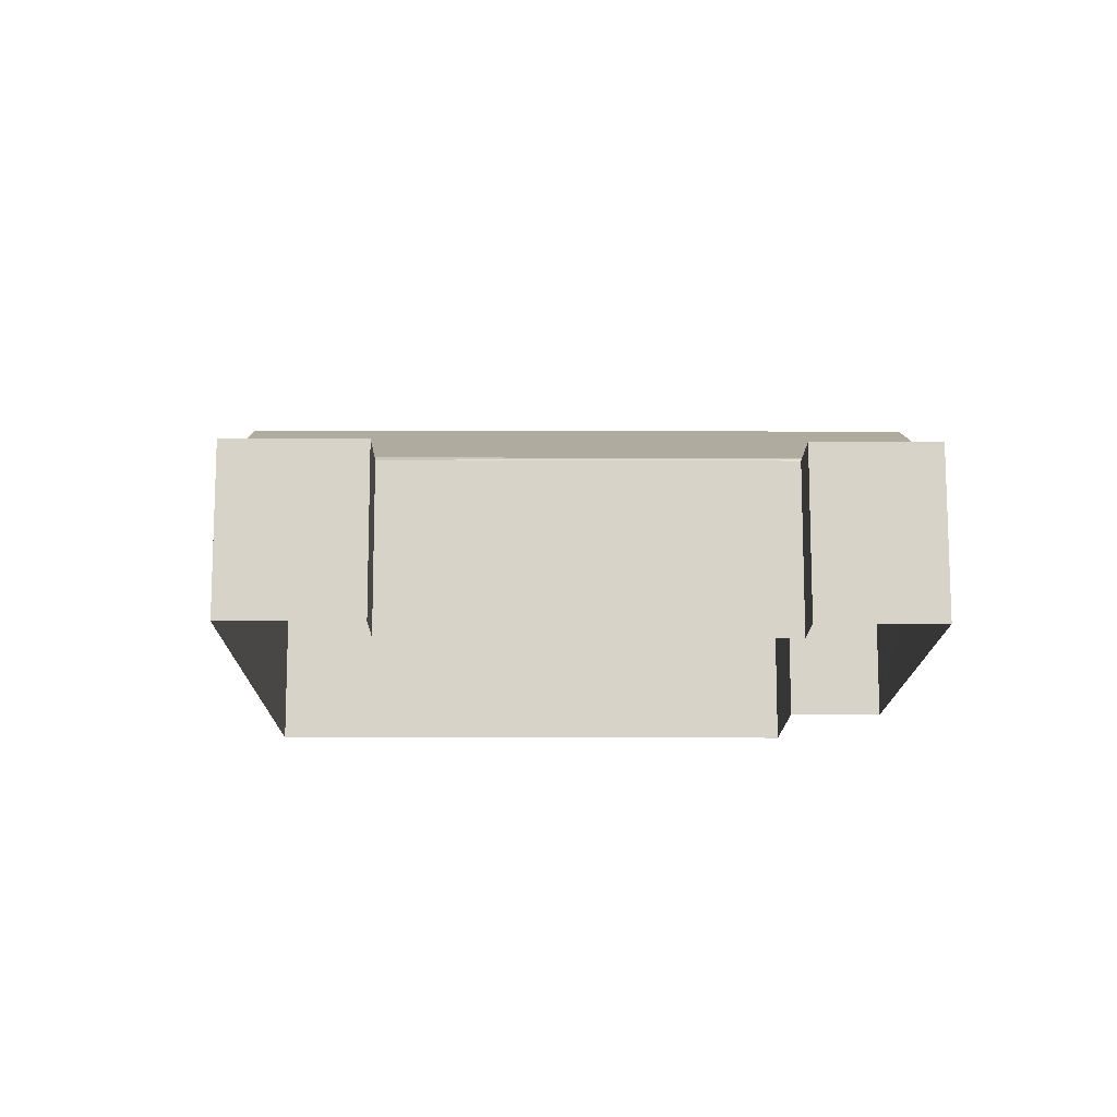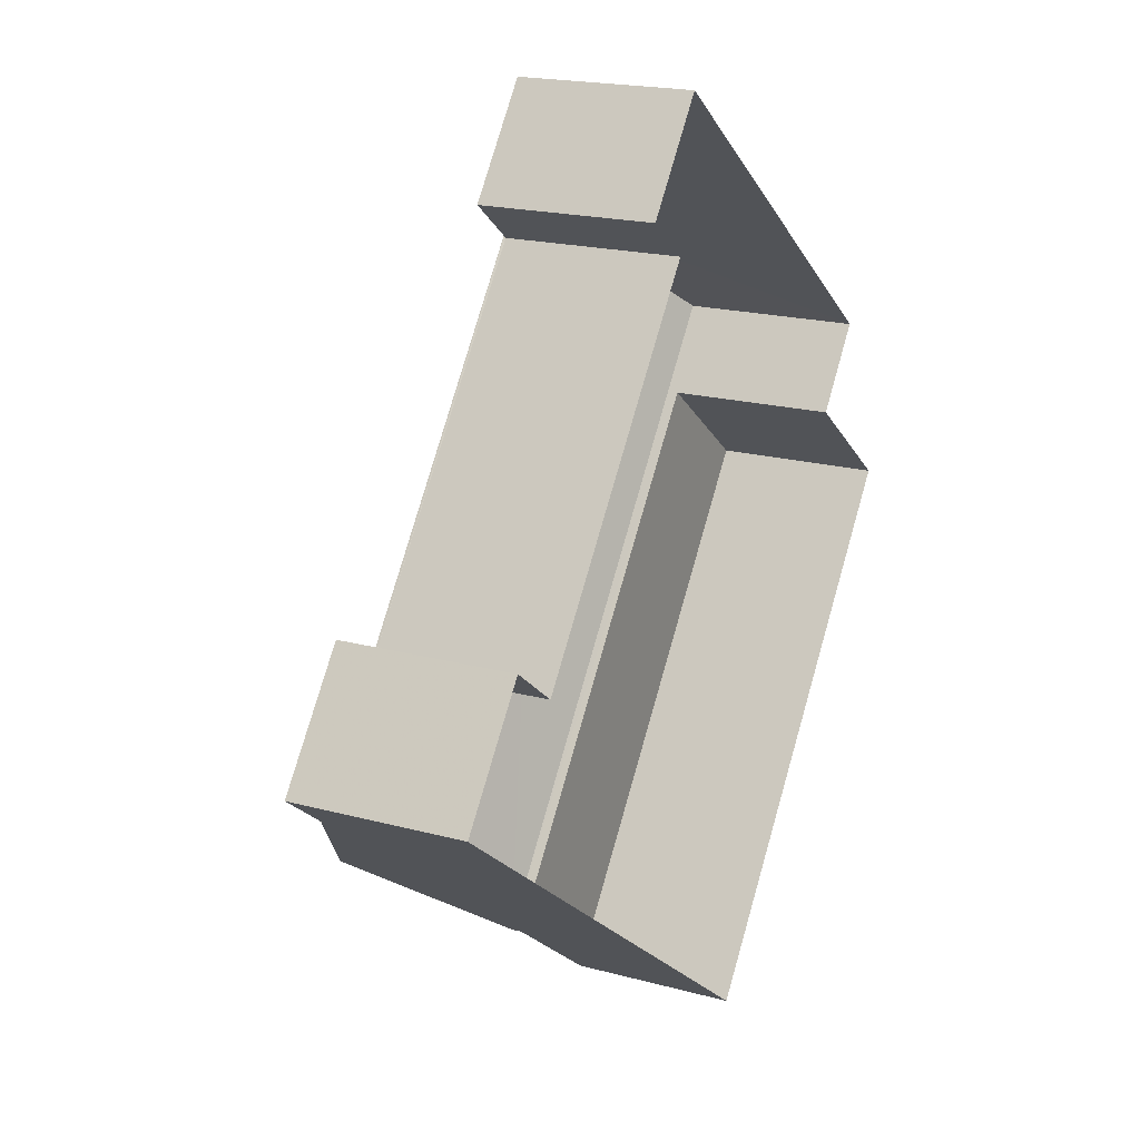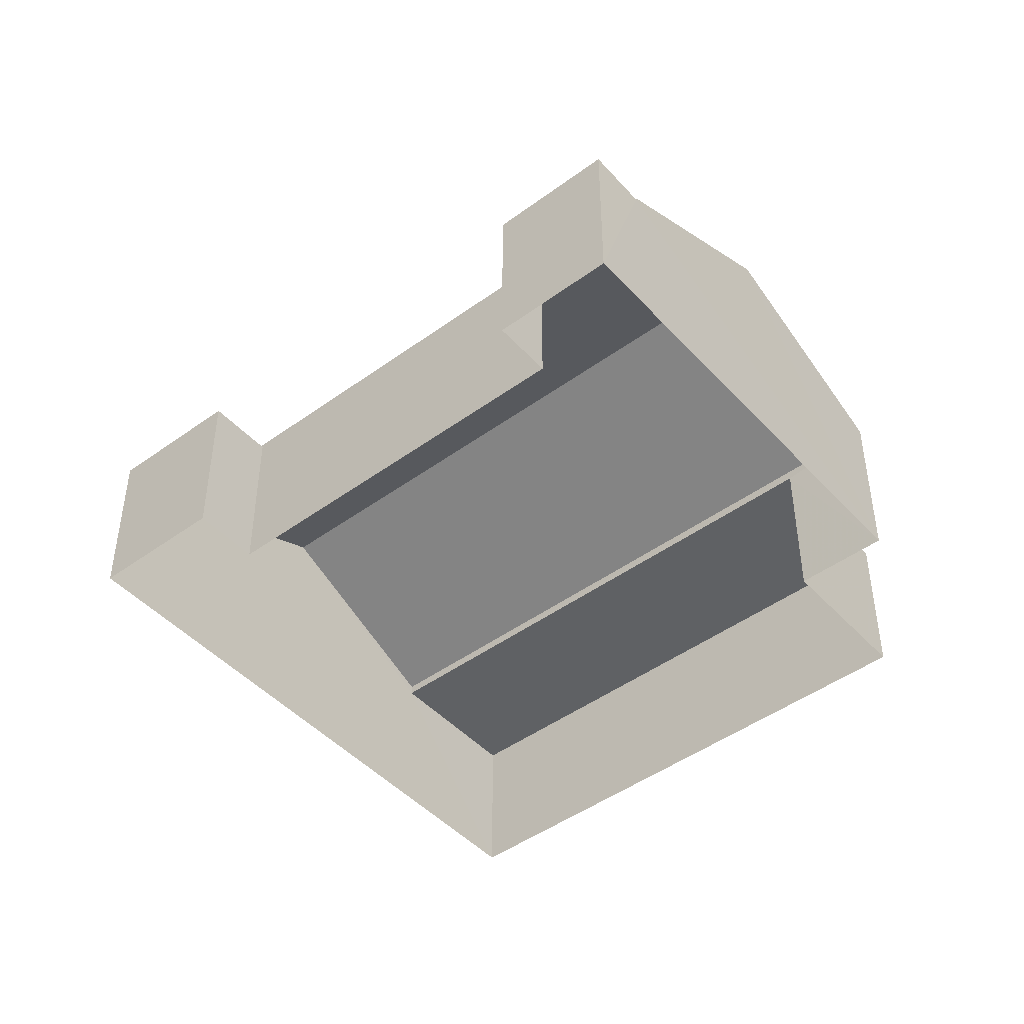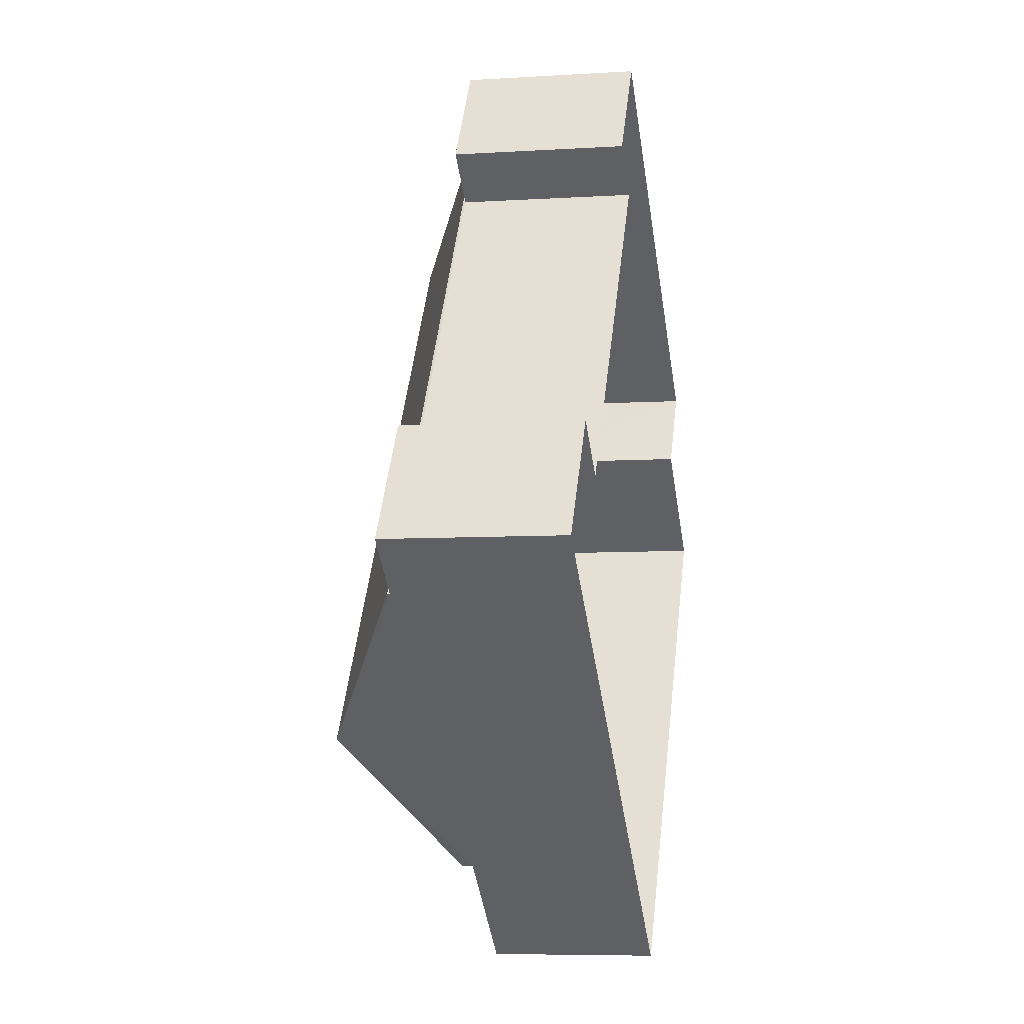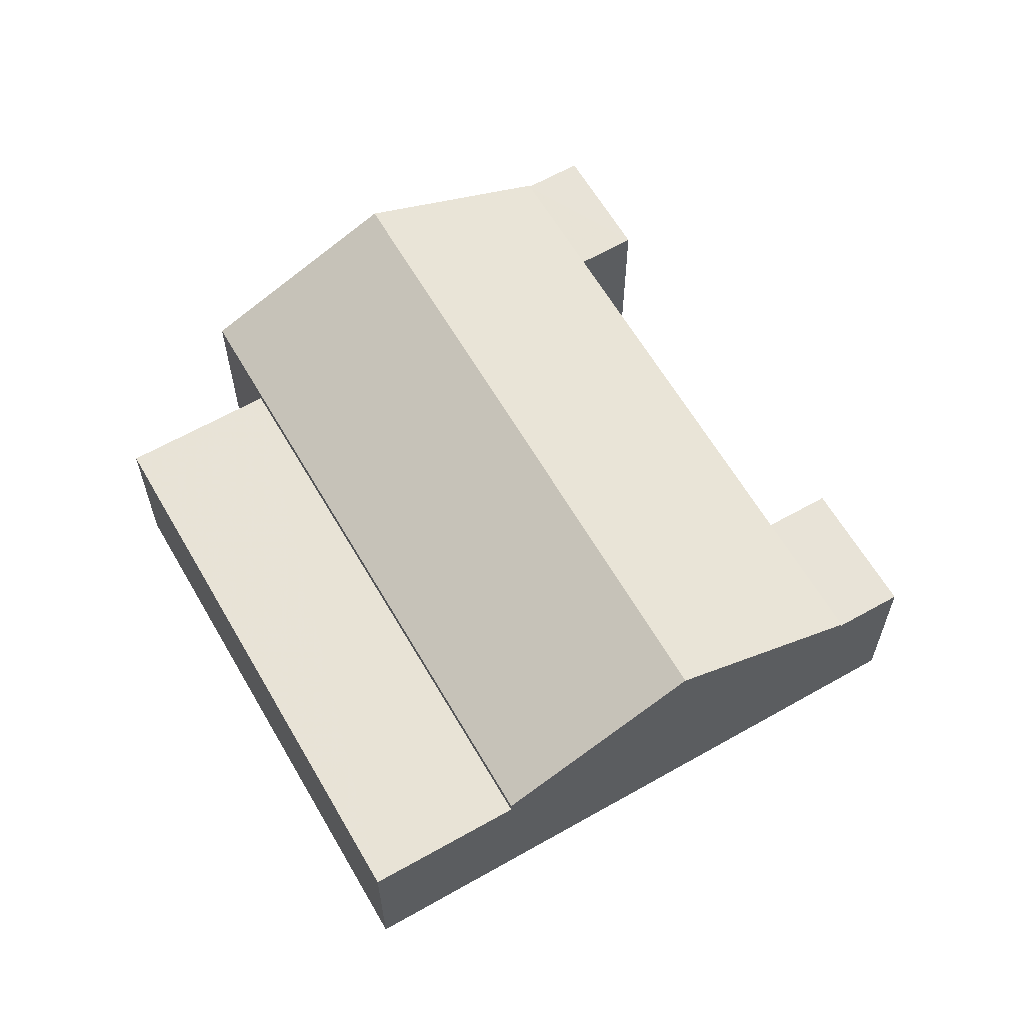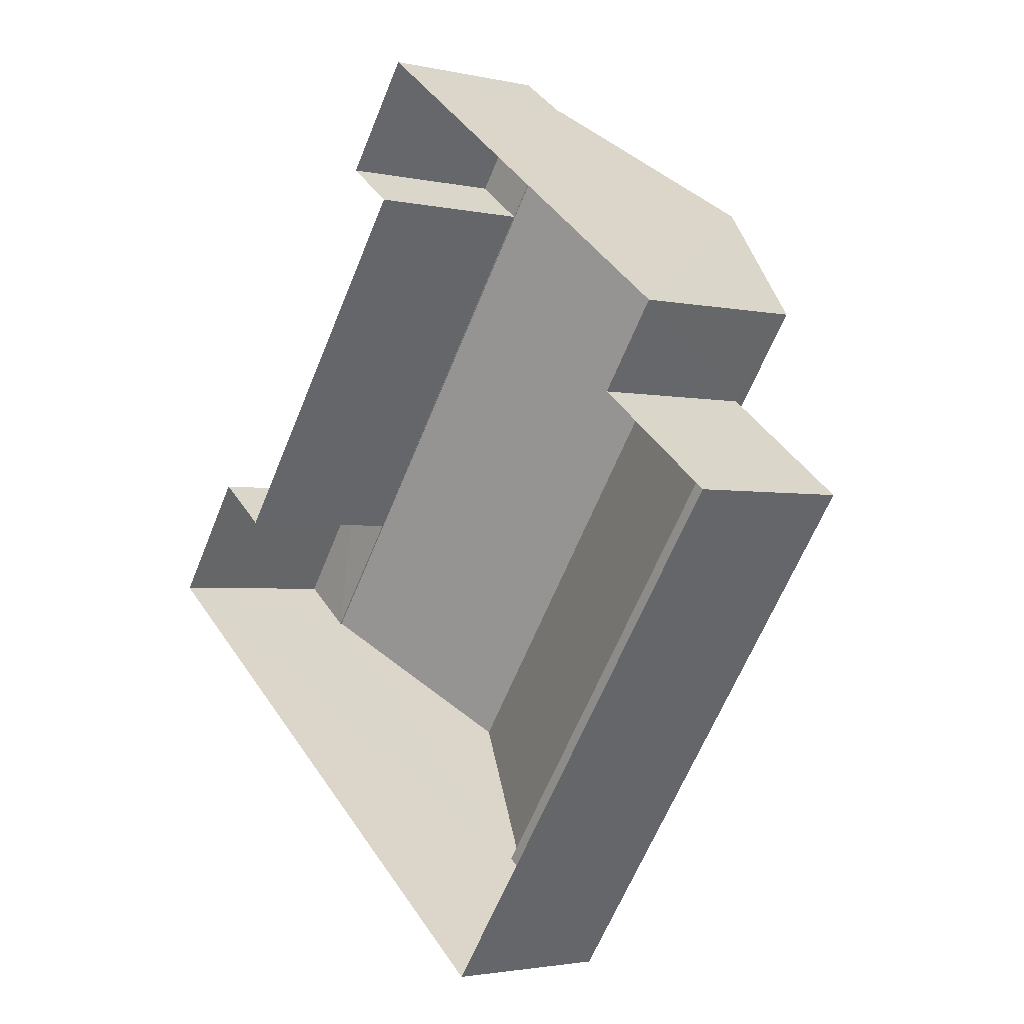
<metadata>
{"format":"obj","ext":"obj","renderer":"f3d","projection":"perspective","resolution":1024,"background":"white","views":[{"elev":-13.7,"azim":126.2,"up":"+Z"},{"elev":18.7,"azim":117.4,"up":"+Y"},{"elev":-46.3,"azim":166.3,"up":"+Z"},{"elev":-7.2,"azim":100.6,"up":"+Y"},{"elev":62.4,"azim":6.6,"up":"+Z"},{"elev":-2.4,"azim":-128.7,"up":"+Y"}]}
</metadata>
<code>
v -2.237e+05 -1.281e+05 15.76
v -2.237e+05 -1.281e+05 15.76
v -2.238e+05 -1.281e+05 15.76
v -2.238e+05 -1.281e+05 15.76
v -2.238e+05 -1.281e+05 15.76
v -2.237e+05 -1.281e+05 15.76
v -2.237e+05 -1.281e+05 15.76
v -2.237e+05 -1.281e+05 15.76
v -2.237e+05 -1.281e+05 15.76
v -2.237e+05 -1.281e+05 15.76
v -2.237e+05 -1.281e+05 18.92
v -2.237e+05 -1.281e+05 18.92
v -2.237e+05 -1.281e+05 18.92
v -2.237e+05 -1.281e+05 18.92
v -2.238e+05 -1.281e+05 18.78
v -2.238e+05 -1.281e+05 18.78
v -2.237e+05 -1.281e+05 18.78
v -2.237e+05 -1.281e+05 18.78
v -2.238e+05 -1.281e+05 20.6
v -2.237e+05 -1.281e+05 18.97
v -2.237e+05 -1.281e+05 20.6
v -2.238e+05 -1.281e+05 18.97
v -2.237e+05 -1.281e+05 18.97
v -2.237e+05 -1.281e+05 18.97
v -2.237e+05 -1.281e+05 18.92
v -2.237e+05 -1.281e+05 18.92
v -2.237e+05 -1.281e+05 18.92
v -2.237e+05 -1.281e+05 18.92
f 1 2 3
f 4 5 6
f 3 2 5
f 2 1 7
f 8 9 10
f 6 9 8
f 5 2 9
f 6 5 9
f 11 12 13
f 14 11 13
f 15 16 17
f 18 15 17
f 19 20 21
f 19 22 20
f 21 23 19
f 21 24 23
f 25 26 27
f 25 28 26
f 22 19 3
f 3 25 1
f 19 23 25
f 1 25 27
f 3 19 25
f 27 7 1
f 27 26 7
f 5 4 16
f 15 5 16
f 24 21 11
f 12 11 8
f 8 18 6
f 21 20 18
f 6 18 17
f 11 21 18
f 8 11 18
f 2 7 26
f 28 2 26
f 12 8 10
f 13 12 10
f 14 9 28
f 11 14 24
f 9 2 28
f 24 14 23
f 23 28 25
f 23 14 28
f 3 15 22
f 22 15 20
f 3 5 15
f 20 15 18
f 16 4 6
f 17 16 6
f 14 13 10
f 9 14 10

</code>
